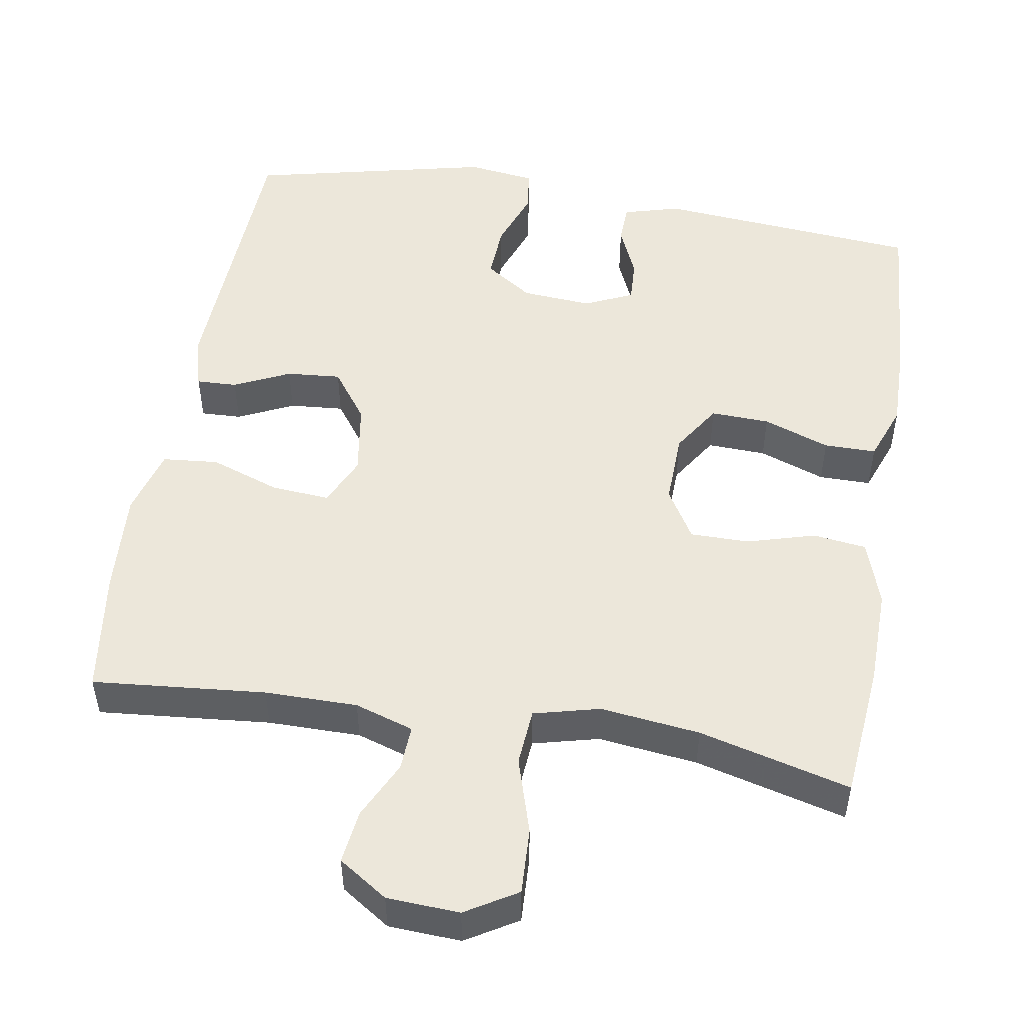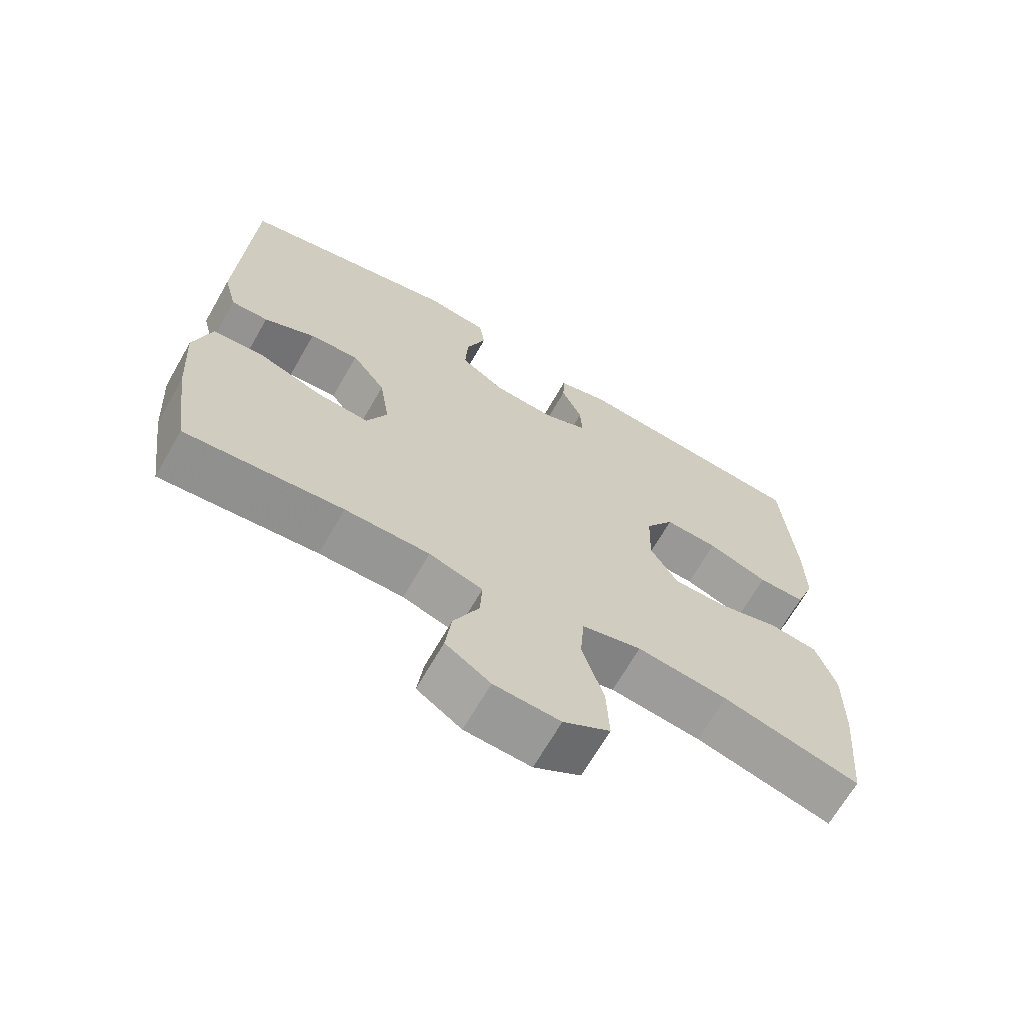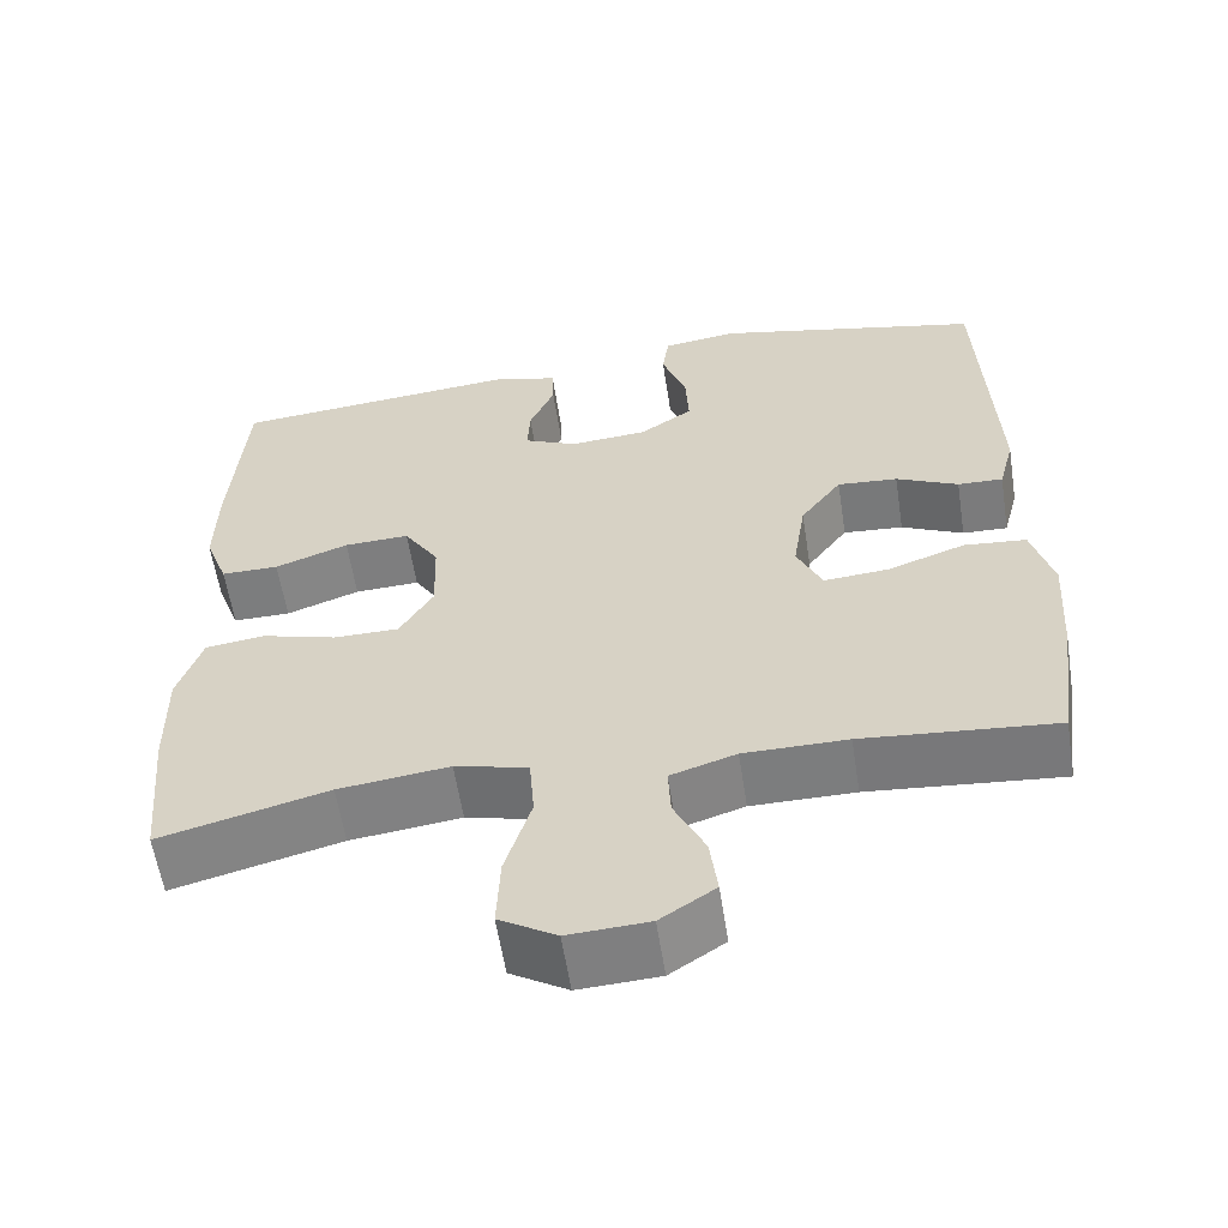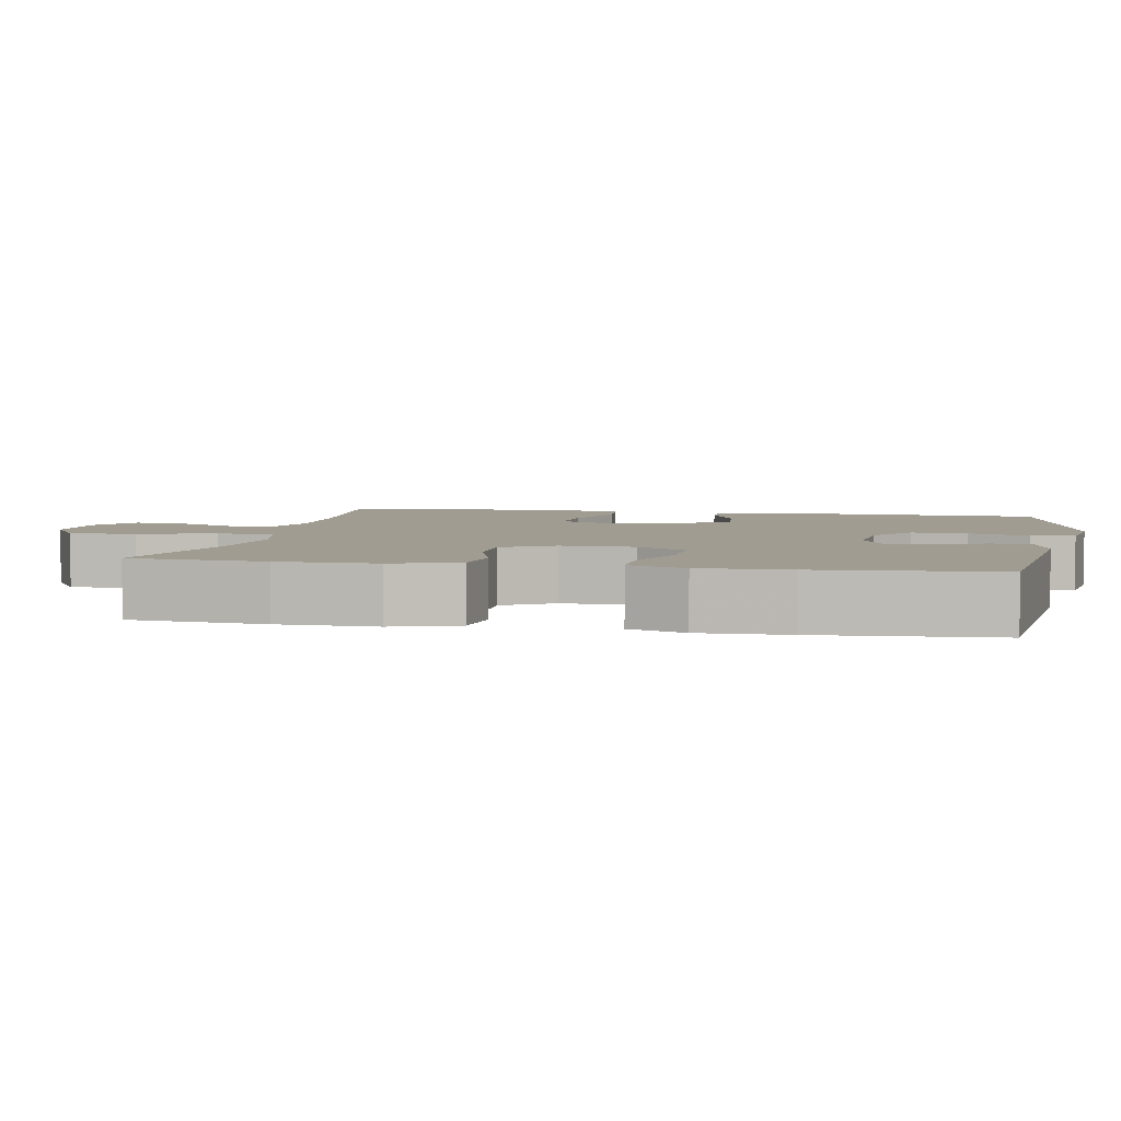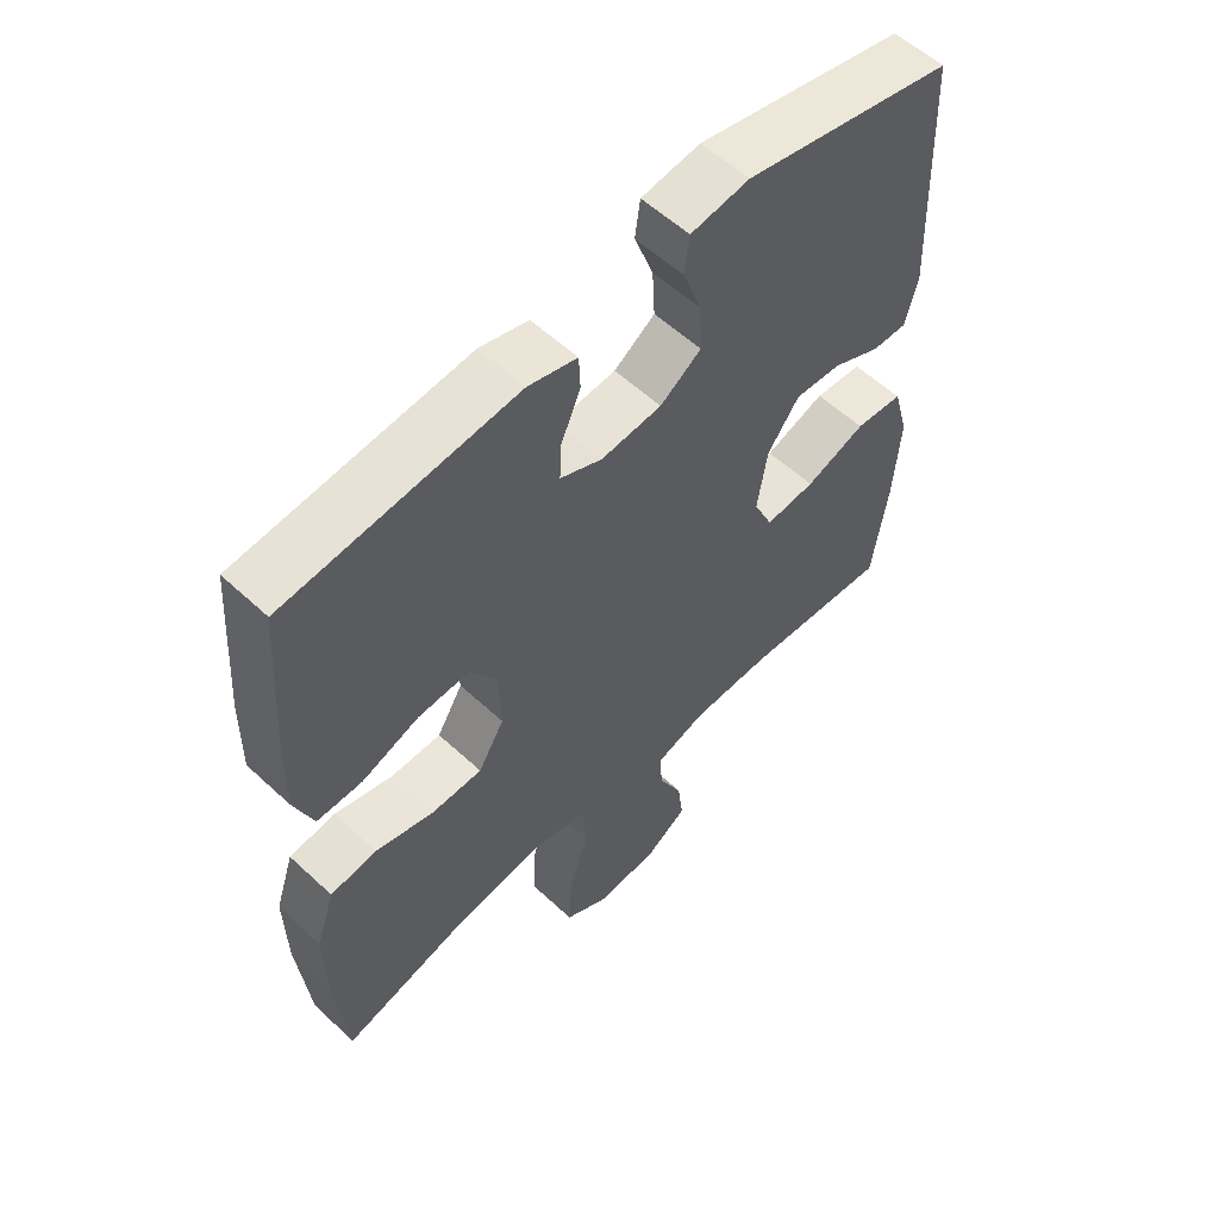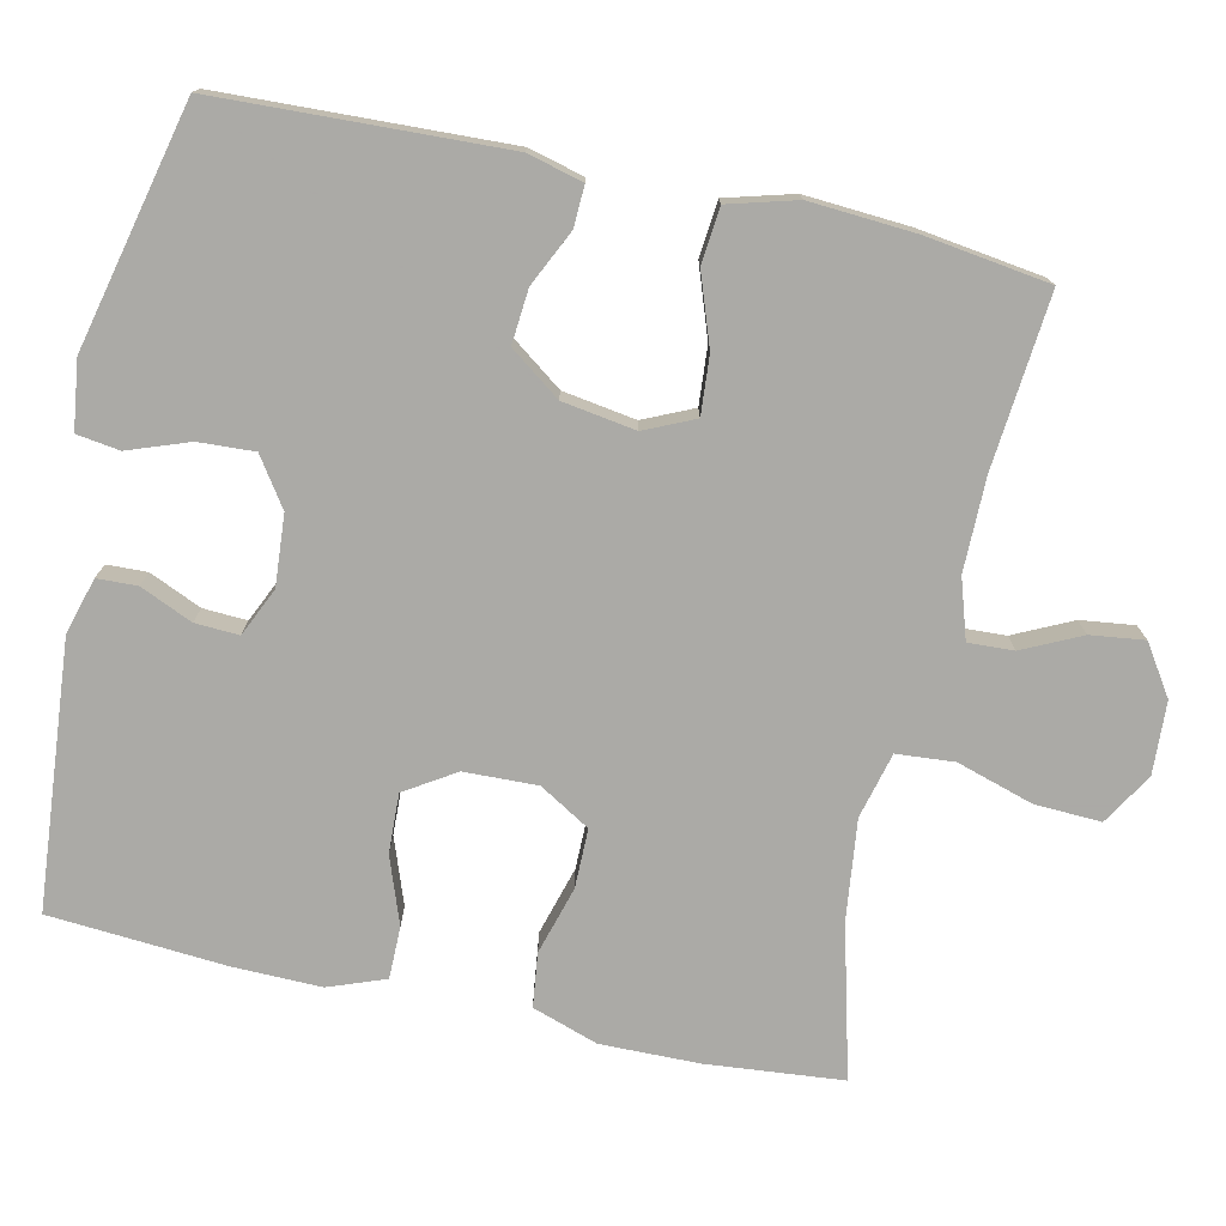
<metadata>
{"format":"obj","ext":"obj","renderer":"f3d","projection":"perspective","resolution":1024,"background":"white","views":[{"elev":50.4,"azim":-170.5,"up":"+Y"},{"elev":-67.7,"azim":150.2,"up":"+Z"},{"elev":-59.0,"azim":8.8,"up":"+Z"},{"elev":4.4,"azim":-79.0,"up":"+Y"},{"elev":57.3,"azim":-46.1,"up":"+Z"},{"elev":-75.7,"azim":77.5,"up":"+Y"}]}
</metadata>
<code>
v 0.5 0.07 -0.5
v 0.271 0.07 -0.479
v 0.148 0.07 -0.479
v 0.07 0.07 -0.504
v 0.073 0.07 -0.564
v 0.11 0.07 -0.641
v 0.119 0.07 -0.712
v 0.054 0.07 -0.755
v -0.042 0.07 -0.76
v -0.11 0.07 -0.719
v -0.106 0.07 -0.631
v -0.075 0.07 -0.53
v -0.081 0.07 -0.454
v -0.168 0.07 -0.432
v -0.3 0.07 -0.448
v -0.5 0.07 -0.5
v -0.517 0.07 -0.32
v -0.519 0.07 -0.19
v -0.49 0.07 -0.103
v -0.419 0.07 -0.094
v -0.329 0.07 -0.12
v -0.251 0.07 -0.12
v -0.211 0.07 -0.053
v -0.214 0.07 0.044
v -0.256 0.07 0.11
v -0.334 0.07 0.107
v -0.422 0.07 0.075
v -0.491 0.07 0.075
v -0.519 0.07 0.15
v -0.517 0.07 0.267
v -0.5 0.07 0.5
v -0.15 0.07 0.531
v -0.075 0.07 0.51
v -0.073 0.07 0.457
v -0.103 0.07 0.388
v -0.106 0.07 0.33
v -0.042 0.07 0.301
v 0.051 0.07 0.308
v 0.114 0.07 0.351
v 0.11 0.07 0.425
v 0.081 0.07 0.505
v 0.089 0.07 0.562
v 0.179 0.07 0.574
v 0.5 0.07 0.5
v 0.516 0.07 0.121
v 0.497 0.07 0.048
v 0.443 0.07 0.05
v 0.369 0.07 0.085
v 0.297 0.07 0.091
v 0.248 0.07 0.024
v 0.233 0.07 -0.073
v 0.263 0.07 -0.139
v 0.34 0.07 -0.133
v 0.433 0.07 -0.1
v 0.507 0.07 -0.107
v 0.532 0.07 -0.197
v 0.523 0.07 -0.335
v 0.5 0 -0.5
v 0.271 0 -0.479
v 0.148 0 -0.479
v 0.07 0 -0.504
v 0.073 0 -0.564
v 0.11 0 -0.641
v 0.119 0 -0.712
v 0.054 0 -0.755
v -0.042 0 -0.76
v -0.11 0 -0.719
v -0.106 0 -0.631
v -0.075 0 -0.53
v -0.081 0 -0.454
v -0.168 0 -0.432
v -0.3 0 -0.448
v -0.5 0 -0.5
v -0.517 0 -0.32
v -0.519 0 -0.19
v -0.49 0 -0.103
v -0.419 0 -0.094
v -0.329 0 -0.12
v -0.251 0 -0.12
v -0.211 0 -0.053
v -0.214 0 0.044
v -0.256 0 0.11
v -0.334 0 0.107
v -0.422 0 0.075
v -0.491 0 0.075
v -0.519 0 0.15
v -0.517 0 0.267
v -0.5 0 0.5
v -0.15 0 0.531
v -0.075 0 0.51
v -0.073 0 0.457
v -0.103 0 0.388
v -0.106 0 0.33
v -0.042 0 0.301
v 0.051 0 0.308
v 0.114 0 0.351
v 0.11 0 0.425
v 0.081 0 0.505
v 0.089 0 0.562
v 0.179 0 0.574
v 0.5 0 0.5
v 0.516 0 0.121
v 0.497 0 0.048
v 0.443 0 0.05
v 0.369 0 0.085
v 0.297 0 0.091
v 0.248 0 0.024
v 0.233 0 -0.073
v 0.263 0 -0.139
v 0.34 0 -0.133
v 0.433 0 -0.1
v 0.507 0 -0.107
v 0.532 0 -0.197
v 0.523 0 -0.335
f 56 57 1 2
f 53 54 55 56
f 52 53 56 2
f 51 52 2 3
f 50 51 3 4
f 45 46 47 48
f 45 48 49
f 44 45 49
f 43 44 49 50
f 40 41 42 43
f 39 40 43 50
f 32 33 34 35
f 32 35 36
f 31 32 36
f 30 31 36 37
f 26 27 28 29
f 25 26 29 30
f 18 19 20 21
f 18 21 22
f 15 16 17 18
f 14 15 18 22
f 13 14 22 23
f 9 10 11 12
f 9 12 13
f 8 9 13
f 5 6 7 8
f 4 5 8 13
f 38 39 50 4
f 25 30 37
f 24 25 37 38
f 23 24 38
f 4 13 23 38
f 59 58 114 113
f 113 112 111 110
f 59 113 110 109
f 60 59 109 108
f 61 60 108 107
f 105 104 103 102
f 106 105 102
f 106 102 101
f 107 106 101 100
f 100 99 98 97
f 107 100 97 96
f 92 91 90 89
f 93 92 89
f 93 89 88
f 94 93 88 87
f 86 85 84 83
f 87 86 83 82
f 78 77 76 75
f 79 78 75
f 75 74 73 72
f 79 75 72 71
f 80 79 71 70
f 69 68 67 66
f 70 69 66
f 70 66 65
f 65 64 63 62
f 70 65 62 61
f 61 107 96 95
f 94 87 82
f 95 94 82 81
f 95 81 80
f 95 80 70 61
f 1 58 59 2
f 2 59 60 3
f 3 60 61 4
f 4 61 62 5
f 5 62 63 6
f 6 63 64 7
f 7 64 65 8
f 8 65 66 9
f 9 66 67 10
f 10 67 68 11
f 11 68 69 12
f 12 69 70 13
f 13 70 71 14
f 14 71 72 15
f 15 72 73 16
f 16 73 74 17
f 17 74 75 18
f 18 75 76 19
f 19 76 77 20
f 20 77 78 21
f 21 78 79 22
f 22 79 80 23
f 23 80 81 24
f 24 81 82 25
f 25 82 83 26
f 26 83 84 27
f 27 84 85 28
f 28 85 86 29
f 29 86 87 30
f 30 87 88 31
f 31 88 89 32
f 32 89 90 33
f 33 90 91 34
f 34 91 92 35
f 35 92 93 36
f 36 93 94 37
f 37 94 95 38
f 38 95 96 39
f 39 96 97 40
f 40 97 98 41
f 41 98 99 42
f 42 99 100 43
f 43 100 101 44
f 44 101 102 45
f 45 102 103 46
f 46 103 104 47
f 47 104 105 48
f 48 105 106 49
f 49 106 107 50
f 50 107 108 51
f 51 108 109 52
f 52 109 110 53
f 53 110 111 54
f 54 111 112 55
f 55 112 113 56
f 56 113 114 57
f 57 114 58 1

</code>
